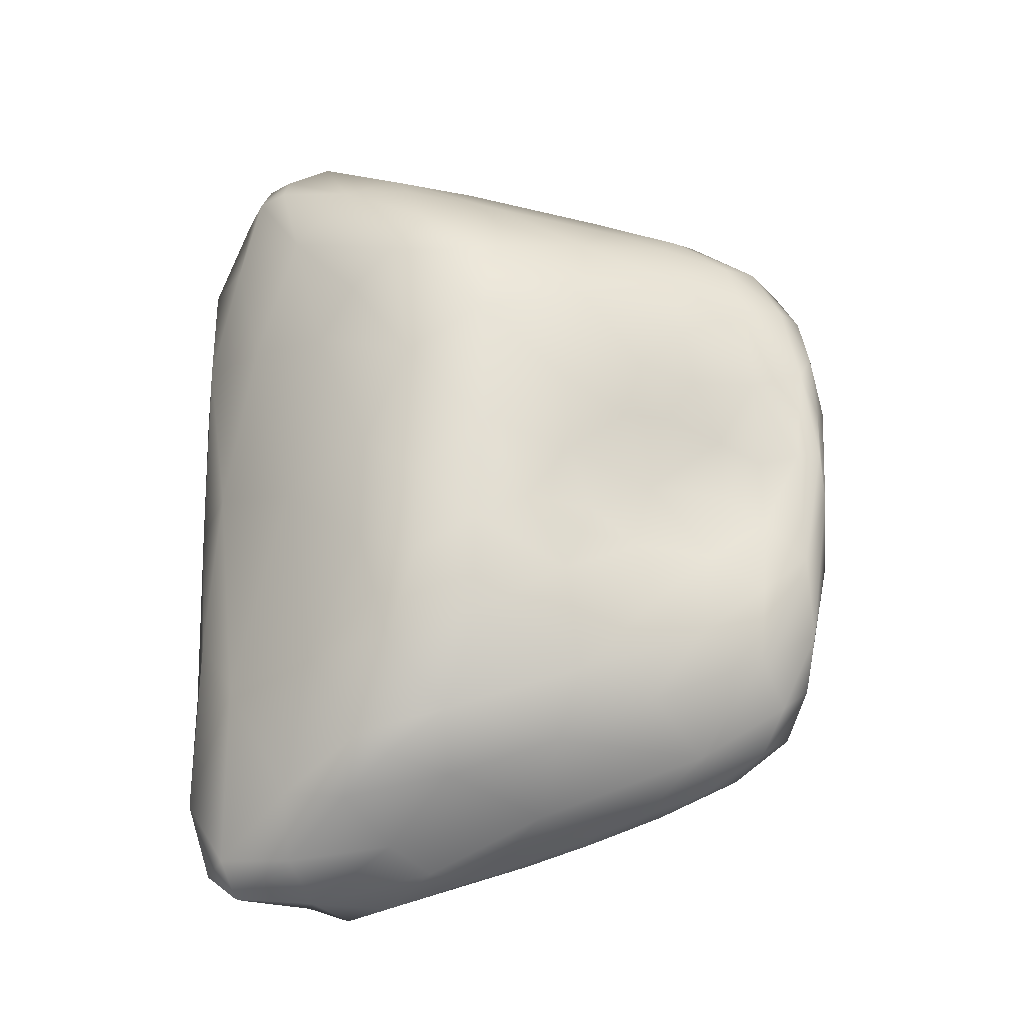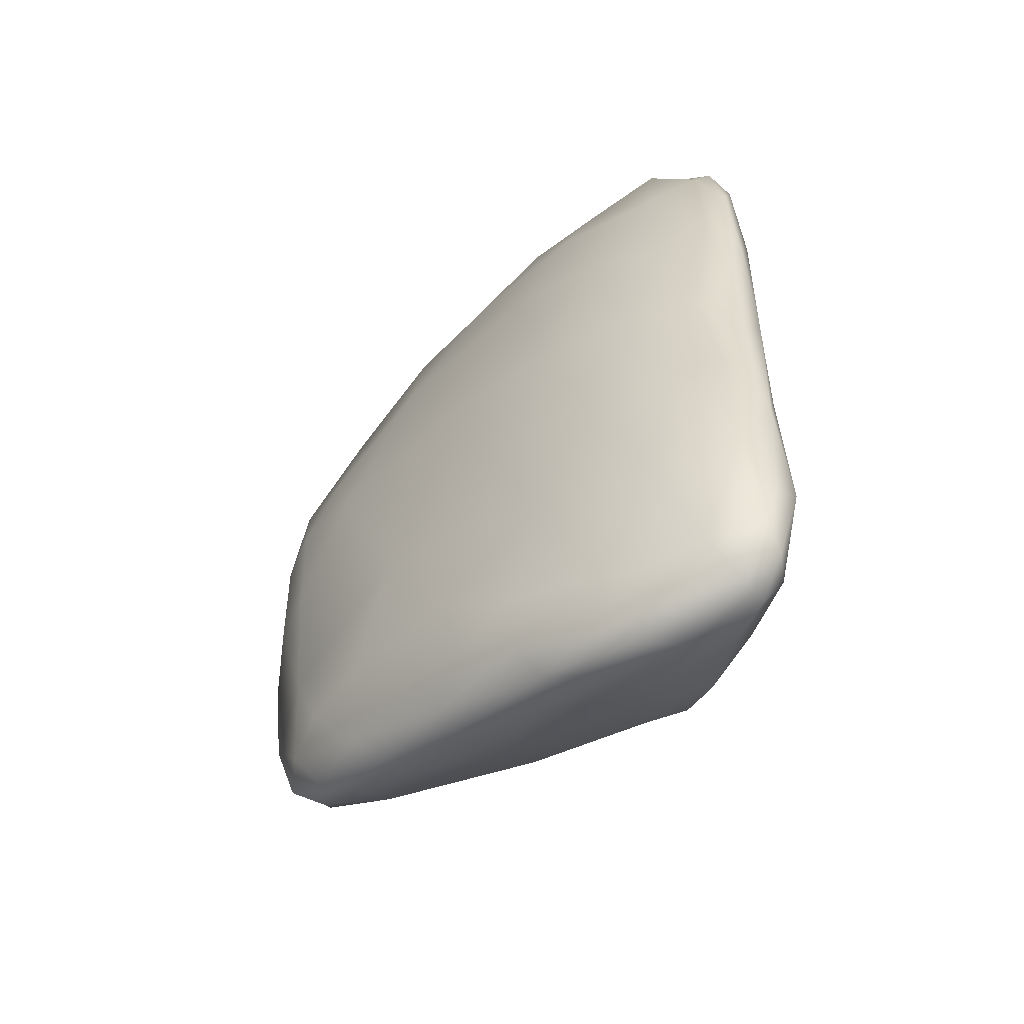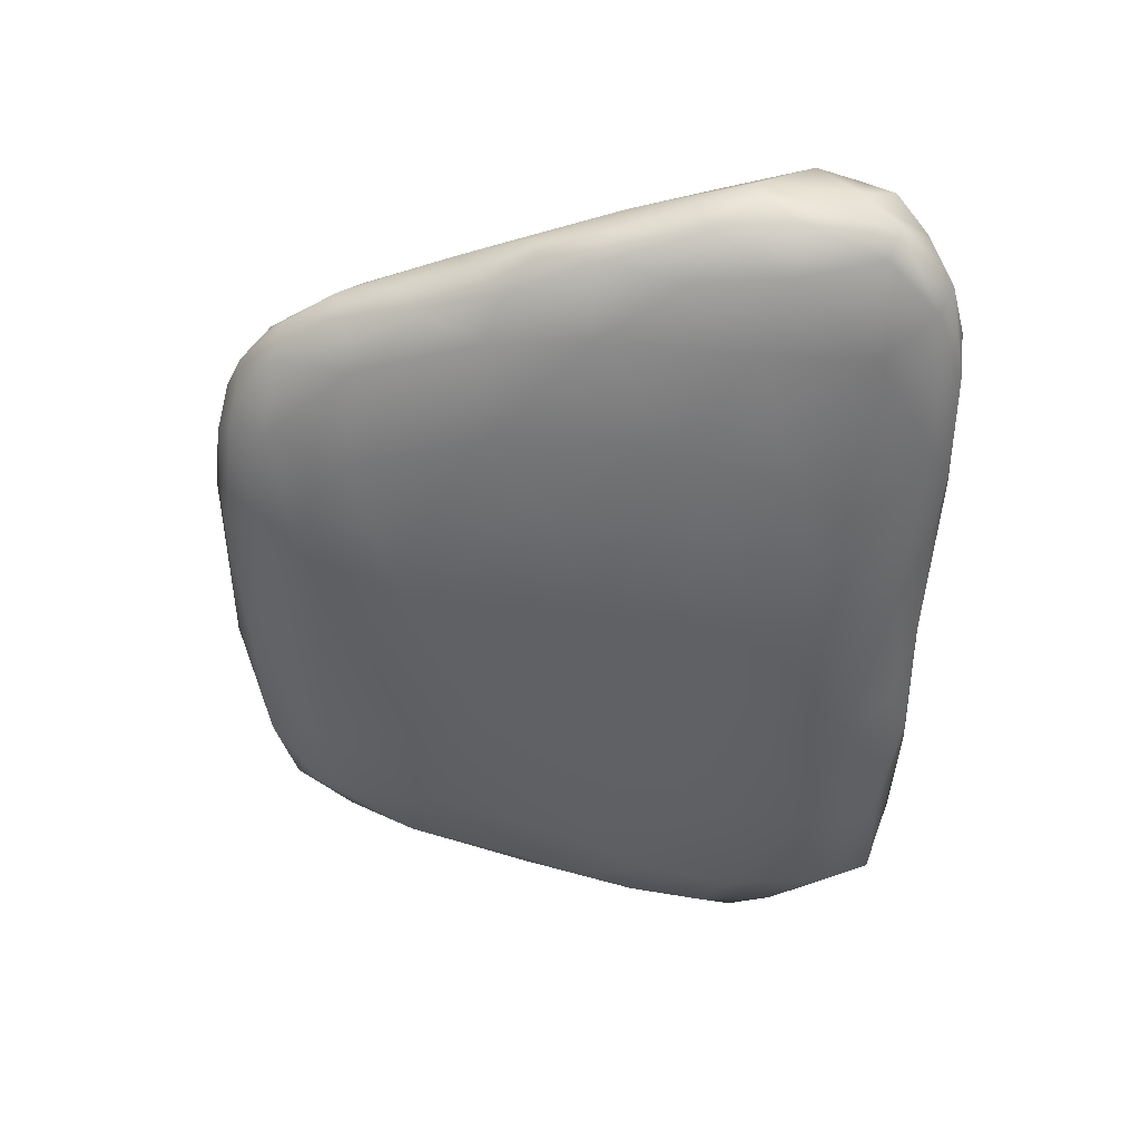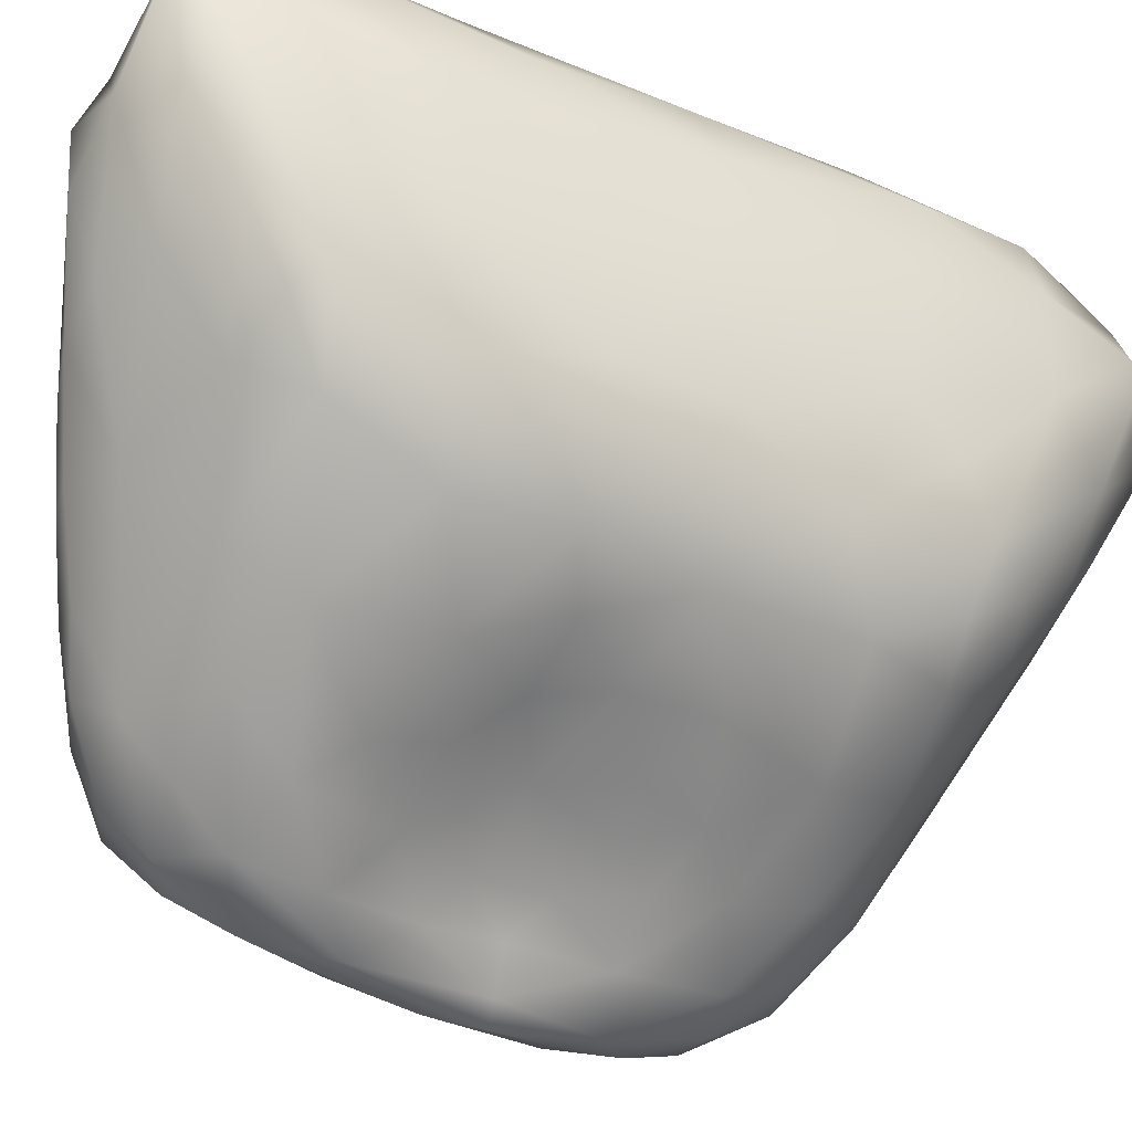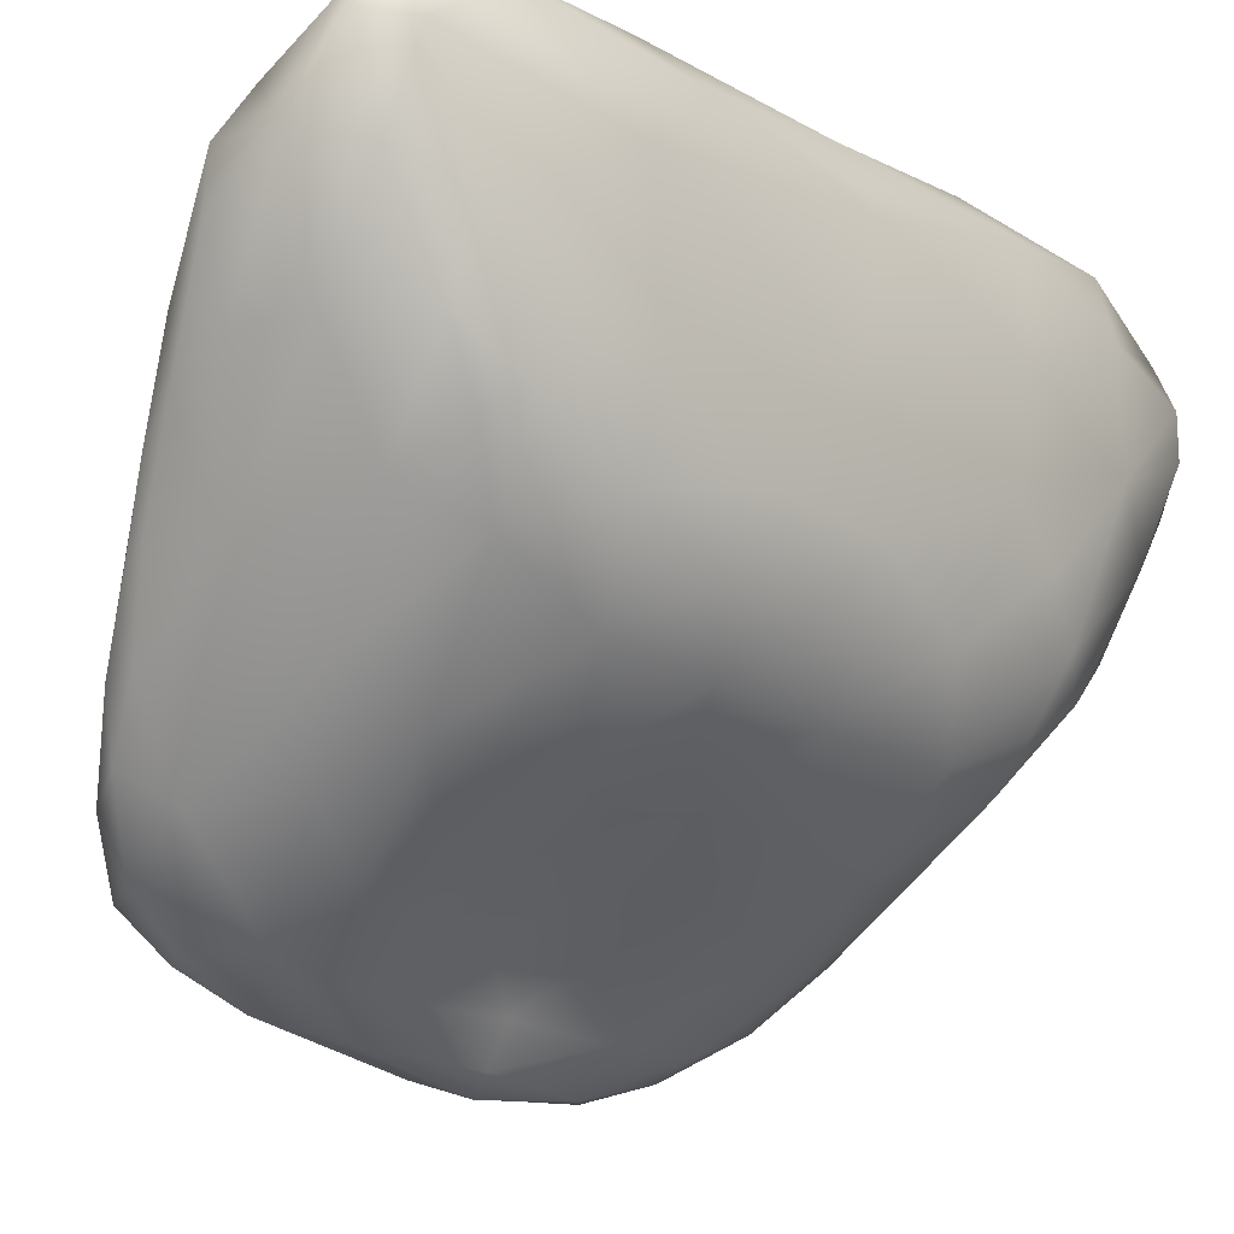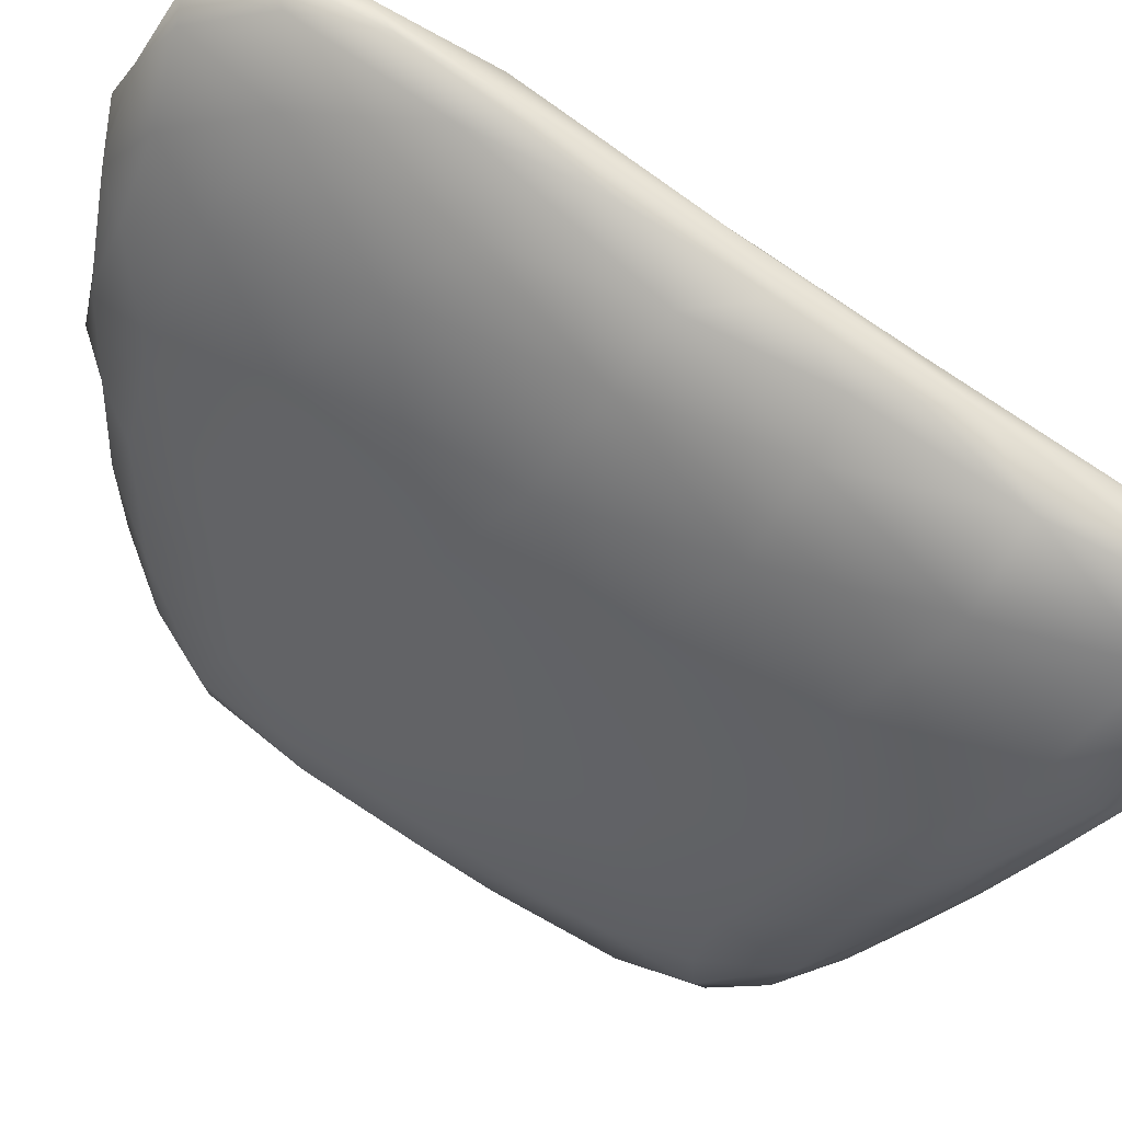
<metadata>
{"format":"obj","ext":"obj","renderer":"f3d","projection":"perspective","resolution":1024,"background":"white","views":[{"elev":-23.4,"azim":-46.5,"up":"+Z"},{"elev":-57.5,"azim":168.6,"up":"+Z"},{"elev":39.6,"azim":128.8,"up":"+Z"},{"elev":-35.2,"azim":-120.5,"up":"+Y"},{"elev":-18.9,"azim":-138.1,"up":"+Y"},{"elev":80.0,"azim":124.3,"up":"+Y"}]}
</metadata>
<code>
v 7592 6979 5231
v 7604 6933 5239
v 7540 6978 5241
v 7568 7017 5247
v 7482 7036 5246
v 7506 7054 5251
v 7663 6850 5269
v 7660 6901 5262
v 7612 6874 5269
v 7552 6875 5287
v 7490 6962 5276
v 7626 6964 5257
v 7460 7036 5283
v 7474 7074 5274
v 7492 7093 5286
v 7540 7065 5285
v 7705 6824 5284
v 7687 6912 5291
v 7621 6998 5304
v 7455 7089 5350
v 7742 6764 5305
v 7718 6775 5300
v 7663 6763 5319
v 7741 6805 5309
v 7484 6872 5326
v 7458 6937 5336
v 7584 7065 5409
v 7509 7105 5411
v 7789 6706 5333
v 7758 6704 5330
v 7818 6710 5360
v 7553 6790 5347
v 7734 6863 5326
v 7693 6930 5342
v 7445 7018 5464
v 7476 7096 5345
v 7764 6628 5377
v 7800 6656 5351
v 7835 6638 5368
v 7771 6807 5351
v 7491 6816 5361
v 7467 6832 5384
v 7749 6869 5400
v 7678 6968 5444
v 7830 6595 5391
v 7863 6588 5409
v 7868 6626 5420
v 7624 6703 5382
v 7825 6746 5433
v 7470 7107 5477
v 7820 6559 5429
v 7856 6676 5431
v 7517 6761 5403
v 7447 6895 5475
v 7858 6555 5456
v 7780 6555 5472
v 7691 6629 5424
v 7615 6663 5447
v 7464 6793 5474
v 7454 7083 5535
v 7490 7116 5516
v 7717 6585 5492
v 7884 6578 5483
v 7517 6719 5499
v 7633 7037 5555
v 7560 7088 5555
v 7876 6653 5512
v 7840 6528 5507
v 7880 6537 5598
v 7671 6608 5523
v 7587 6657 5549
v 7799 6808 5555
v 7437 6927 5663
v 7484 7114 5634
v 7511 7108 5562
v 7769 6539 5545
v 7816 6516 5586
v 7732 6579 5582
v 7466 6756 5560
v 7450 6823 5590
v 7719 6931 5602
v 7847 6509 5664
v 7896 6576 5598
v 7508 6711 5597
v 7663 6620 5585
v 7551 6677 5625
v 7887 6664 5657
v 7784 6545 5625
v 7621 6648 5622
v 7900 6603 5667
v 7459 7101 5672
v 7827 6499 5709
v 7512 6703 5710
v 7470 6761 5653
v 7853 6736 5759
v 7672 6998 5710
v 7445 7051 5699
v 7529 7107 5687
v 7809 6515 5704
v 7784 6548 5698
v 7899 6559 5750
v 7757 6578 5658
v 7682 6619 5658
v 7593 6657 5687
v 7903 6609 5781
v 7446 6817 5698
v 7592 7071 5695
v 7490 7118 5754
v 7745 6899 5753
v 7469 7119 5824
v 7746 6573 5718
v 7692 6602 5738
v 7648 6622 5735
v 7892 6652 5800
v 7770 6541 5786
v 7871 6520 5779
v 7585 6654 5767
v 7816 6509 5804
v 7841 6507 5765
v 7661 6610 5796
v 7511 6705 5846
v 7464 6771 5797
v 7440 6888 5842
v 7621 7048 5866
v 7678 6988 5814
v 7451 7094 5878
v 7559 7094 5826
v 7484 7125 5848
v 7716 6581 5783
v 7795 6808 5911
v 7440 6998 5864
v 7506 7117 5883
v 7771 6547 5881
v 7705 6584 5843
v 7894 6578 5885
v 7612 6644 5870
v 7891 6621 5891
v 7862 6691 5871
v 7463 6800 5933
v 7844 6515 5836
v 7884 6547 5860
v 7450 6848 5897
v 7693 6955 5913
v 7856 6536 5893
v 7533 6706 5929
v 7495 6743 5924
v 7447 6944 5990
v 7478 7123 5951
v 7822 6536 5896
v 7701 6598 5916
v 7466 7112 5991
v 7559 7080 5995
v 7865 6569 5942
v 7627 6663 5951
v 7774 6574 5947
v 7840 6693 5968
v 7493 6781 5980
v 7828 6576 5963
v 7716 6618 5967
v 7863 6611 5955
v 7780 6800 6011
v 7642 7002 6011
v 7759 6632 5998
v 7589 6758 6023
v 7726 6882 6019
v 7454 7057 5998
v 7504 7107 6028
v 7843 6604 5984
v 7686 6678 6001
v 7513 6830 6043
v 7480 6902 6057
v 7804 6642 6014
v 7824 6661 6004
v 7795 6733 6029
v 7725 6723 6048
v 7753 6805 6056
v 7484 7107 6049
v 7782 6701 6032
v 7546 6882 6094
v 7459 6988 6083
v 7754 6763 6058
v 7725 6819 6089
v 7705 6870 6088
v 7665 6945 6077
v 7462 7032 6088
v 7546 7072 6092
v 7606 7012 6079
v 7479 7072 6086
v 7711 6799 6087
v 7634 6846 6100
v 7508 6967 6130
v 7480 7002 6115
v 7519 7067 6107
v 7677 6864 6105
v 7637 6941 6114
v 7479 7035 6115
v 7579 7012 6118
v 7624 6917 6126
v 7570 6948 6136
v 7591 6969 6133
v 7507 7016 6121
v 7555 7003 6122
g grp1
f 1 2 3
f 1 3 4
f 3 5 6
f 6 4 3
f 7 2 8
f 7 9 2
f 3 10 11
f 2 9 3
f 8 2 1
f 1 12 8
f 3 11 5
f 13 5 11
f 4 12 1
f 14 5 13
f 5 14 6
f 14 15 6
f 4 6 16
f 17 7 8
f 3 9 10
f 8 12 18
f 12 4 19
f 4 16 19
f 20 14 13
f 16 6 15
f 21 22 17
f 23 10 9
f 23 9 7
f 22 23 7
f 17 22 7
f 24 21 17
f 24 8 18
f 17 8 24
f 10 25 11
f 26 11 25
f 26 13 11
f 18 12 19
f 16 27 19
f 16 15 28
f 29 30 21
f 30 23 22
f 21 30 22
f 24 29 21
f 24 31 29
f 32 10 23
f 32 25 10
f 24 18 33
f 18 34 33
f 18 19 34
f 13 35 20
f 14 20 36
f 15 14 36
f 28 15 36
f 16 28 27
f 37 30 38
f 38 30 29
f 39 38 29
f 37 23 30
f 31 39 29
f 31 24 40
f 32 41 25
f 24 33 40
f 42 25 41
f 25 42 26
f 33 34 43
f 26 35 13
f 19 27 44
f 45 37 38
f 46 45 39
f 46 39 47
f 39 45 38
f 48 23 37
f 23 48 32
f 40 43 49
f 40 33 43
f 44 34 19
f 50 36 20
f 36 50 28
f 37 45 51
f 39 31 47
f 31 49 52
f 48 53 32
f 32 53 41
f 31 40 49
f 42 41 53
f 42 54 26
f 26 54 35
f 55 51 45
f 45 46 55
f 37 56 57
f 37 57 48
f 57 58 48
f 47 31 52
f 48 58 53
f 42 53 59
f 35 60 20
f 20 60 50
f 28 50 61
f 51 56 37
f 56 62 57
f 46 47 63
f 58 57 62
f 64 53 58
f 42 59 54
f 34 44 43
f 65 44 27
f 66 27 28
f 55 46 63
f 47 52 67
f 52 49 67
f 59 53 64
f 66 65 27
f 56 51 68
f 55 68 51
f 69 55 63
f 63 47 67
f 62 70 58
f 58 70 71
f 49 43 72
f 44 72 43
f 54 73 35
f 50 74 61
f 28 61 75
f 76 56 77
f 77 56 68
f 55 69 68
f 56 76 62
f 70 62 78
f 71 64 58
f 59 79 80
f 59 64 79
f 49 72 67
f 59 80 54
f 65 81 44
f 68 69 82
f 69 63 83
f 78 62 76
f 63 67 83
f 64 71 84
f 85 70 78
f 70 85 71
f 71 86 84
f 64 84 79
f 67 72 87
f 54 80 73
f 44 81 72
f 28 75 66
f 68 82 77
f 76 88 78
f 71 85 89
f 83 67 90
f 61 74 75
f 90 67 87
f 89 86 71
f 91 50 60
f 76 77 88
f 82 92 77
f 93 84 86
f 94 79 84
f 87 72 95
f 81 65 96
f 73 97 35
f 35 97 60
f 60 97 91
f 50 91 74
f 74 98 75
f 88 77 99
f 88 99 100
f 101 69 83
f 88 102 78
f 88 100 102
f 83 90 101
f 103 85 78
f 85 103 89
f 89 103 104
f 90 87 105
f 89 104 86
f 86 104 93
f 84 93 94
f 79 94 80
f 80 94 106
f 80 106 73
f 65 107 96
f 66 107 65
f 66 98 107
f 74 108 98
f 66 75 98
f 99 77 92
f 101 90 105
f 102 103 78
f 109 72 81
f 96 109 81
f 74 91 110
f 74 110 108
f 100 111 102
f 102 111 103
f 103 112 113
f 113 104 103
f 87 95 114
f 109 95 72
f 100 99 115
f 82 69 116
f 69 101 116
f 111 112 103
f 105 87 114
f 113 117 104
f 99 118 115
f 99 92 118
f 118 92 119
f 82 119 92
f 119 82 116
f 100 115 111
f 117 113 120
f 112 120 113
f 104 117 93
f 121 93 117
f 94 93 122
f 94 122 106
f 122 123 106
f 107 124 96
f 124 125 96
f 91 97 126
f 110 91 126
f 98 127 107
f 108 110 128
f 112 129 120
f 112 111 129
f 93 121 122
f 130 95 109
f 106 123 73
f 125 109 96
f 73 131 97
f 127 124 107
f 132 98 108
f 98 132 127
f 132 108 128
f 129 111 115
f 131 126 97
f 115 118 133
f 129 115 134
f 105 135 101
f 117 120 136
f 105 137 135
f 105 114 137
f 137 114 138
f 114 95 138
f 95 130 138
f 139 122 121
f 119 140 118
f 140 119 116
f 115 133 134
f 101 141 116
f 134 120 129
f 117 136 121
f 122 142 123
f 123 131 73
f 143 109 125
f 125 124 143
f 116 144 140
f 144 116 141
f 141 101 135
f 120 134 136
f 121 145 146
f 121 136 145
f 139 142 122
f 142 147 123
f 123 147 131
f 128 110 148
f 149 133 118
f 150 134 133
f 121 146 139
f 143 130 109
f 151 110 126
f 152 124 127
f 110 151 148
f 140 149 118
f 140 144 149
f 153 144 141
f 134 150 136
f 154 136 150
f 145 136 154
f 127 132 152
f 128 148 132
f 133 149 155
f 135 153 141
f 137 138 156
f 156 138 130
f 146 157 139
f 149 144 158
f 144 153 158
f 155 150 133
f 155 159 150
f 160 153 135
f 159 154 150
f 137 160 135
f 137 156 160
f 130 161 156
f 146 145 157
f 162 143 124
f 155 149 158
f 163 159 155
f 154 164 145
f 145 164 157
f 139 147 142
f 130 143 165
f 131 166 126
f 126 166 151
f 132 167 152
f 132 148 167
f 155 158 163
f 153 160 168
f 153 168 158
f 159 163 169
f 154 159 169
f 154 169 164
f 157 164 170
f 139 157 171
f 165 161 130
f 147 166 131
f 124 152 162
f 172 163 158
f 168 172 158
f 168 160 173
f 160 156 173
f 174 173 156
f 175 164 169
f 156 161 174
f 161 176 174
f 170 171 157
f 139 171 147
f 161 165 176
f 143 162 165
f 148 151 177
f 168 173 172
f 163 175 169
f 172 175 163
f 173 178 172
f 178 175 172
f 173 174 178
f 170 164 179
f 171 180 147
f 177 167 148
f 178 181 175
f 174 181 178
f 182 181 176
f 181 174 176
f 170 179 171
f 176 165 183
f 165 184 183
f 180 185 147
f 165 162 184
f 147 185 166
f 152 186 187
f 187 162 152
f 188 151 166
f 177 151 188
f 186 152 167
f 175 189 190
f 181 189 175
f 164 175 190
f 182 189 181
f 179 164 190
f 182 176 183
f 171 179 191
f 171 192 180
f 162 187 184
f 185 188 166
f 167 177 193
f 177 188 193
f 193 186 167
f 189 194 190
f 182 183 194
f 189 182 194
f 183 195 194
f 183 184 195
f 171 191 192
f 184 187 195
f 185 180 192
f 196 185 192
f 186 193 197
f 197 187 186
f 194 198 190
f 194 195 198
f 190 199 179
f 199 190 198
f 198 195 200
f 199 191 179
f 195 197 200
f 187 197 195
f 185 196 188
f 198 200 199
f 199 201 191
f 200 202 199
f 199 202 201
f 200 197 202
f 192 191 201
f 192 201 196
f 202 193 201
f 202 197 193
f 196 201 188
f 193 188 201

</code>
